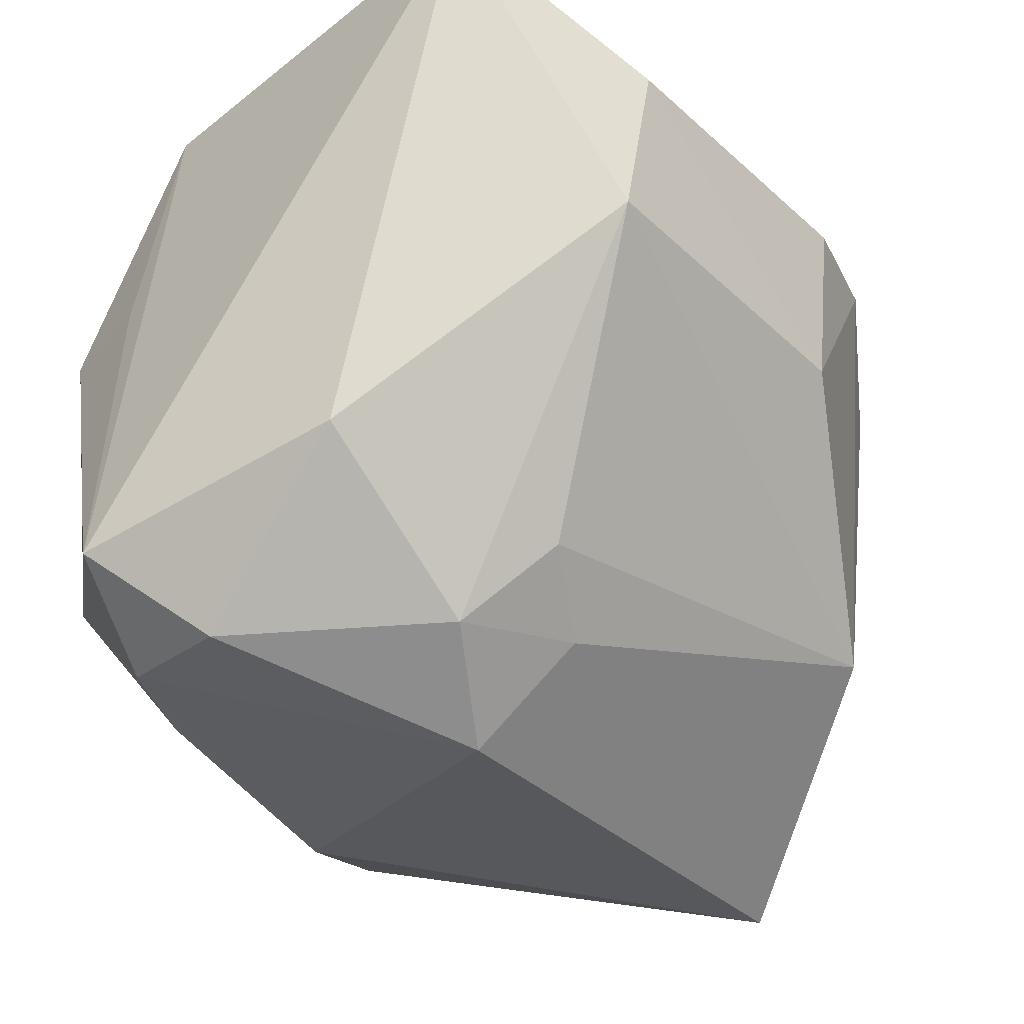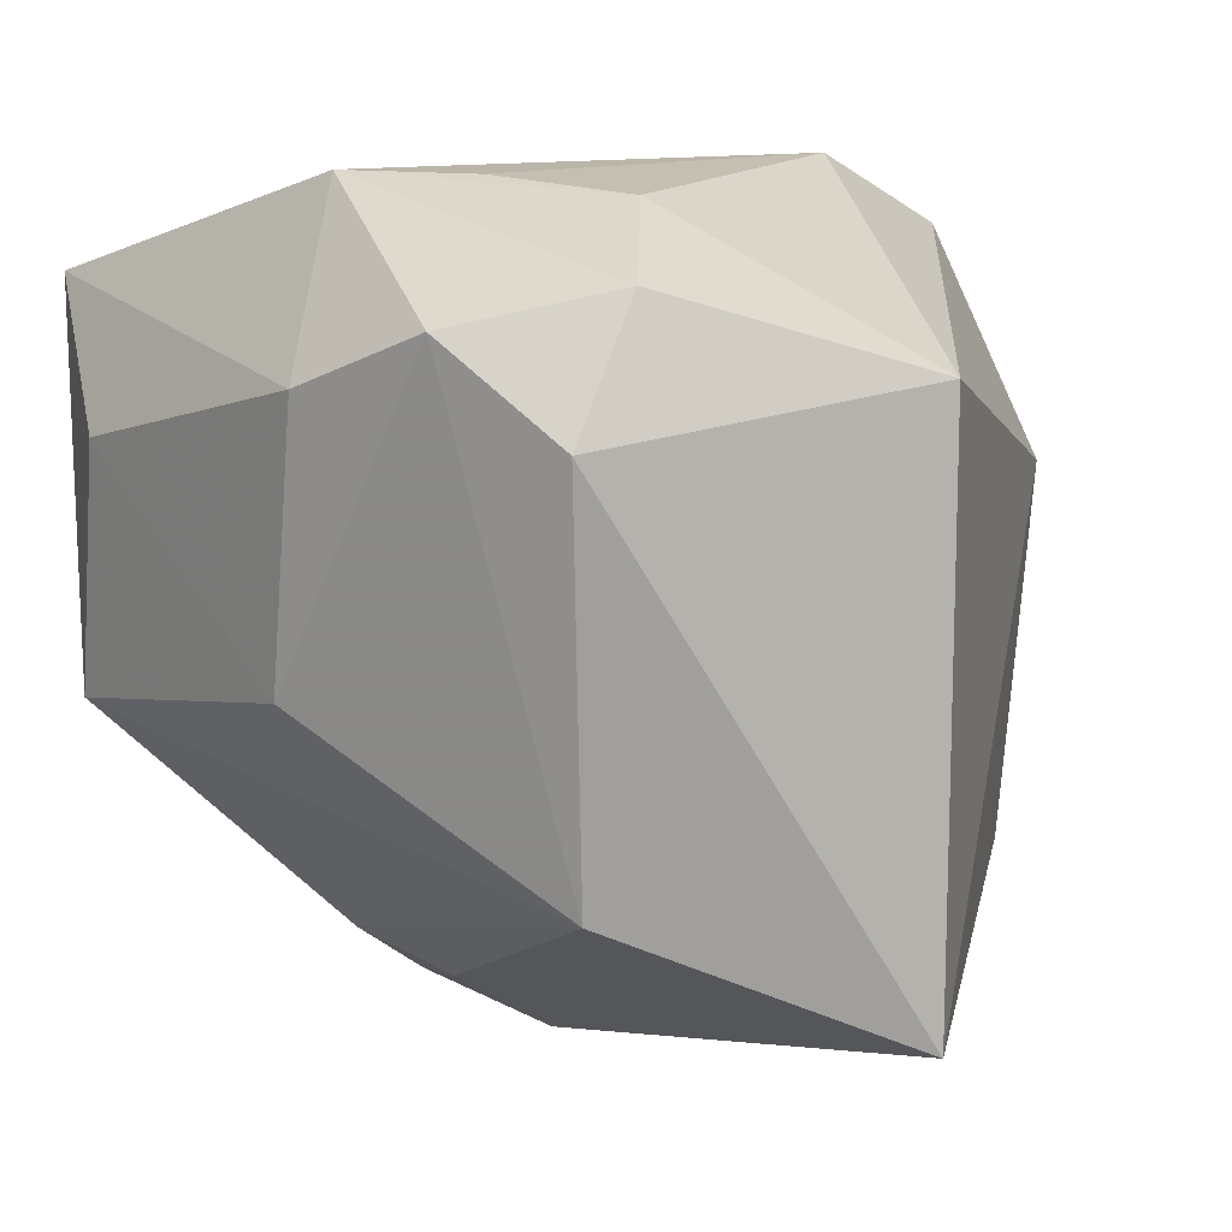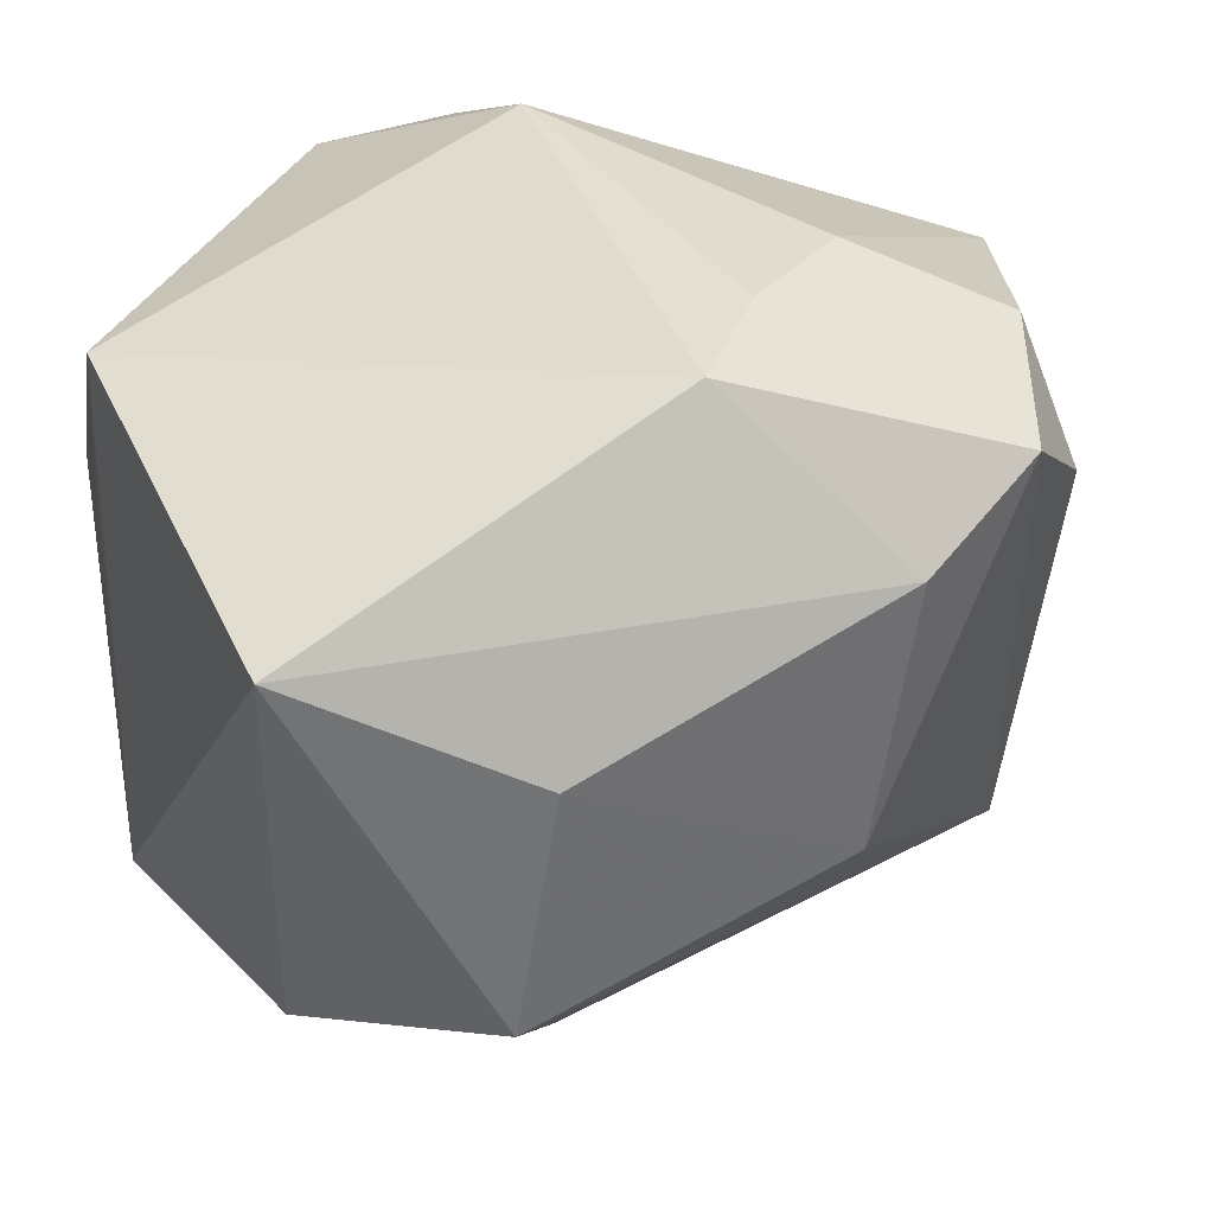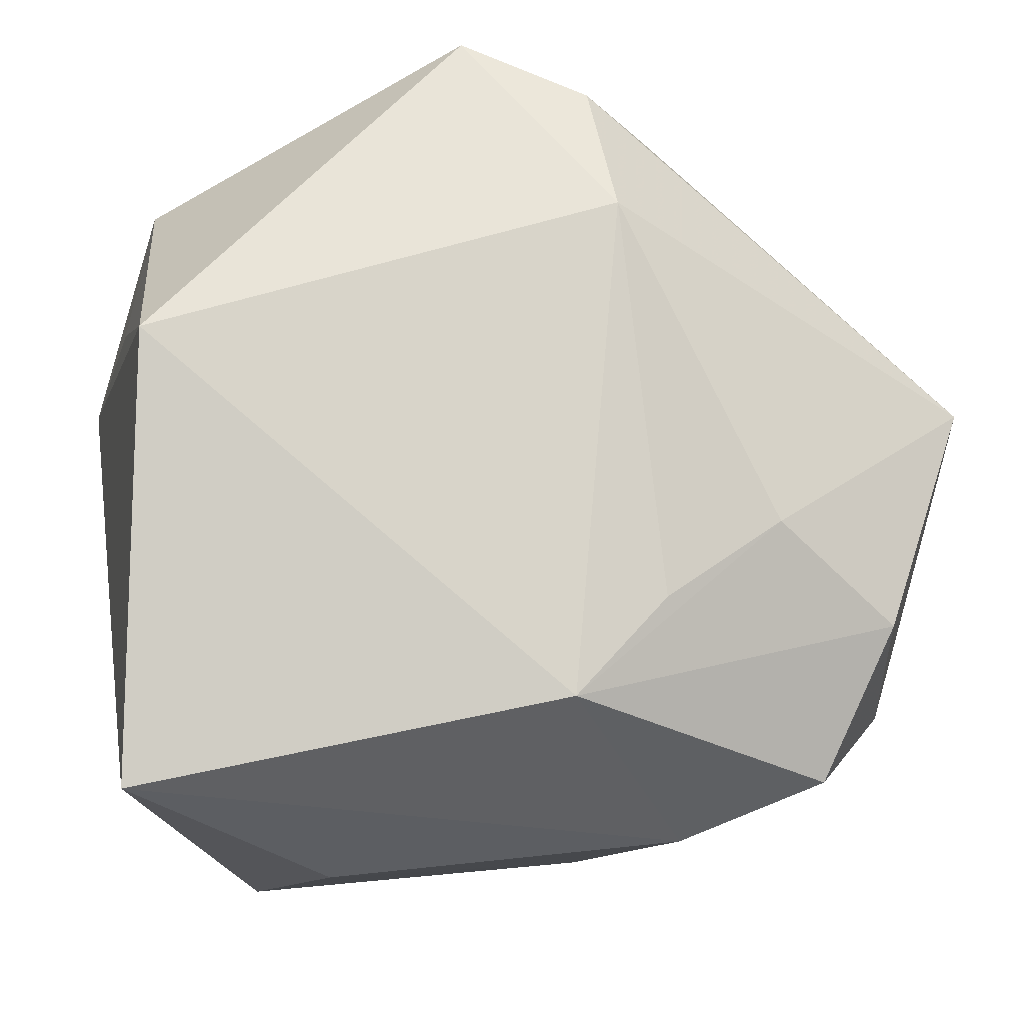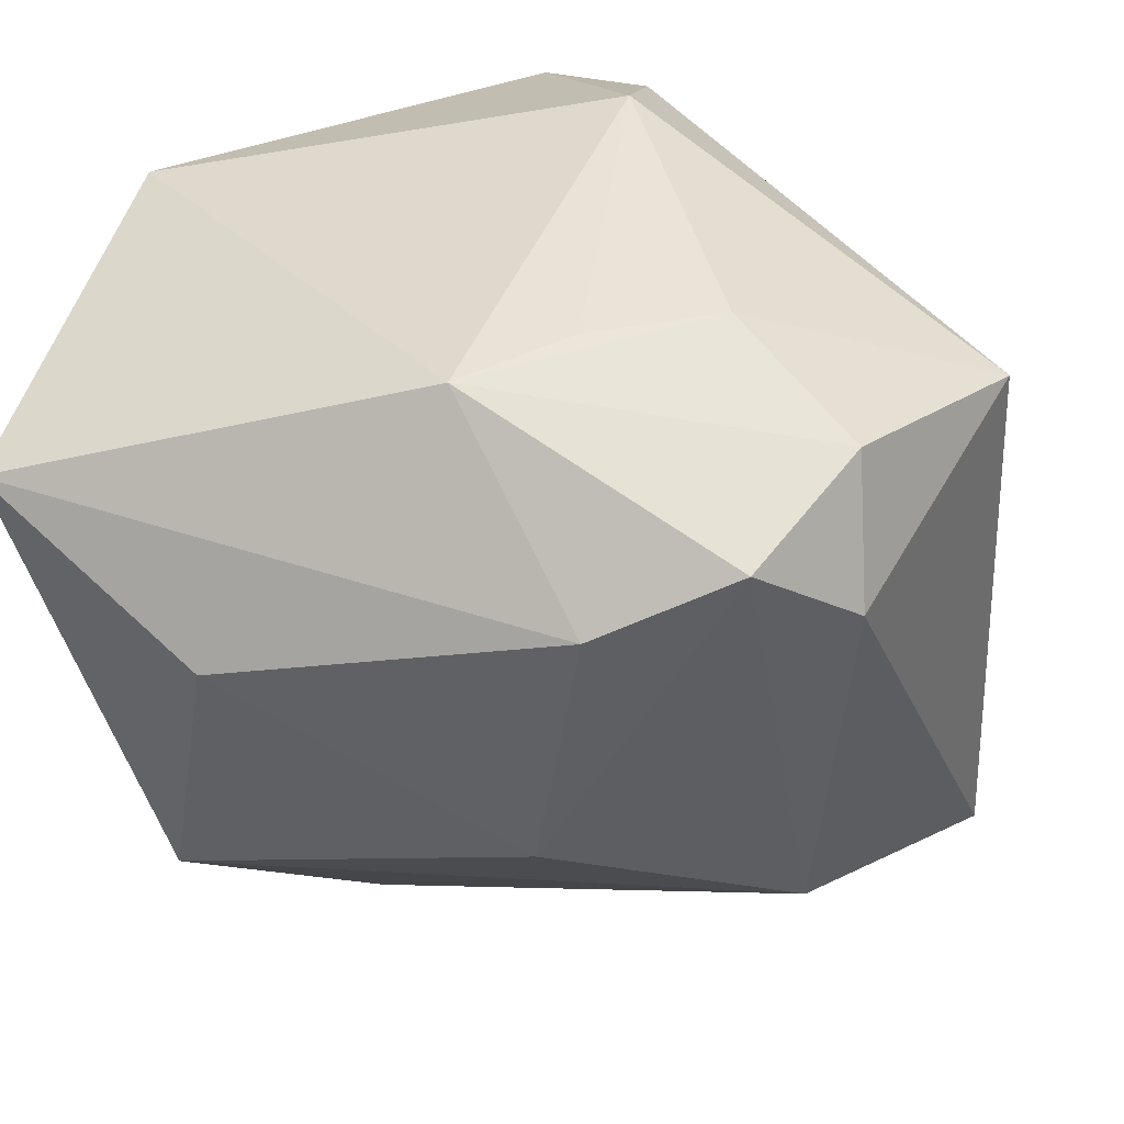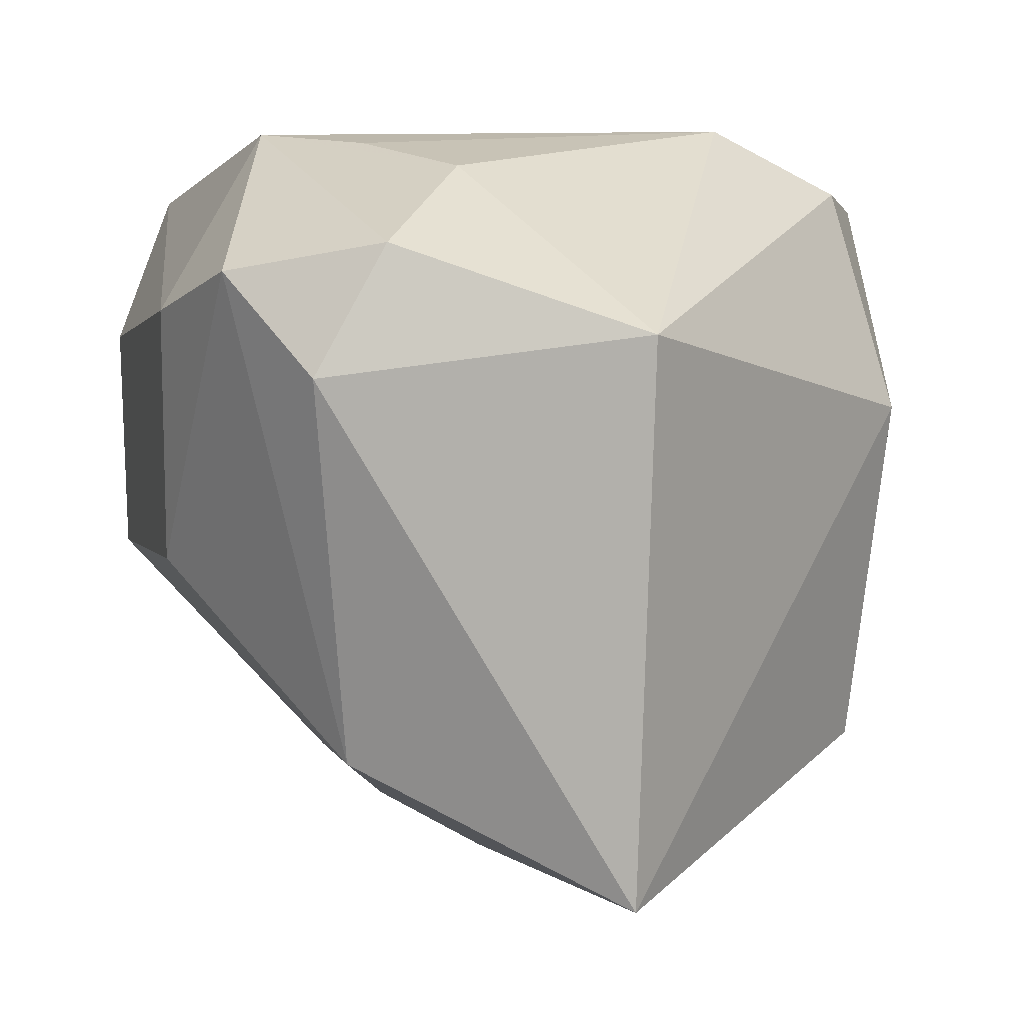
<metadata>
{"format":"obj","ext":"obj","renderer":"f3d","projection":"perspective","resolution":1024,"background":"white","views":[{"elev":-47.0,"azim":-45.5,"up":"+Z"},{"elev":12.3,"azim":58.0,"up":"+Z"},{"elev":36.7,"azim":-23.7,"up":"+Z"},{"elev":-12.4,"azim":-12.7,"up":"+Y"},{"elev":40.8,"azim":14.2,"up":"+Z"},{"elev":13.3,"azim":80.1,"up":"+Z"}]}
</metadata>
<code>
v -0.0253 0.01843 -0.03406
v 0.04481 0.003999 -0.03094
v 0.005438 0.02001 0.03488
v -0.02634 0.006678 -0.03764
v 0.03191 -0.02034 -0.01989
v 0.00137 -0.02459 0.03488
v 0.01099 -0.0354 -0.004971
v 0.02693 -0.03029 0.02513
v -0.008573 -0.01862 -0.03124
v -0.002439 -0.002637 -0.04155
v 0.005464 0.02828 -0.03071
v -0.01229 -0.01017 -0.03756
v 0.02058 -0.008112 0.03349
v -0.01993 -0.03839 -0.01049
v -0.01618 -0.03861 0.0124
v -0.03349 0.02456 0.007593
v 0.01597 0.03206 -0.02486
v -0.01557 0.02496 -0.03008
v -0.0009584 -0.01329 -0.03447
v 0.01478 -0.03538 0.01989
v -0.0361 0.007829 0.02789
v -0.0361 0.01383 -0.02918
v -0.0361 -0.03225 0.02407
v -0.006915 0.03785 0.02506
v 0.009651 -0.0156 0.03469
v -0.0357 0.01354 0.004651
v 0.004354 0.0326 0.02825
v -0.03036 -0.01232 -0.02733
v 0.03293 -0.01622 0.02817
v -0.01951 0.03824 -0.008519
v 0.01539 0.03604 0.008402
v 0.04262 0.00583 0.02095
v 0.03516 -0.02313 0.01666
f 21 22 23
f 23 22 28
f 11 18 30
f 21 23 6
f 6 3 21
f 25 3 6
f 8 29 6
f 19 10 5
f 28 22 4
f 11 30 17
f 16 30 22
f 23 15 20
f 8 6 20
f 20 6 23
f 14 23 28
f 14 15 23
f 5 10 2
f 2 10 11
f 11 17 2
f 13 3 25
f 25 6 13
f 13 6 29
f 1 4 22
f 22 30 1
f 1 30 18
f 1 18 11
f 11 10 1
f 10 4 1
f 30 16 24
f 24 16 21
f 21 3 24
f 24 3 27
f 26 22 21
f 21 16 26
f 26 16 22
f 9 19 5
f 5 14 9
f 7 14 5
f 7 5 8
f 8 20 7
f 7 20 15
f 15 14 7
f 8 5 33
f 5 2 33
f 33 29 8
f 27 3 32
f 29 33 32
f 32 33 2
f 32 13 29
f 3 13 32
f 12 9 14
f 12 14 28
f 28 4 12
f 12 4 10
f 10 19 12
f 19 9 12
f 27 32 31
f 31 24 27
f 31 2 17
f 31 32 2
f 31 17 30
f 30 24 31

</code>
